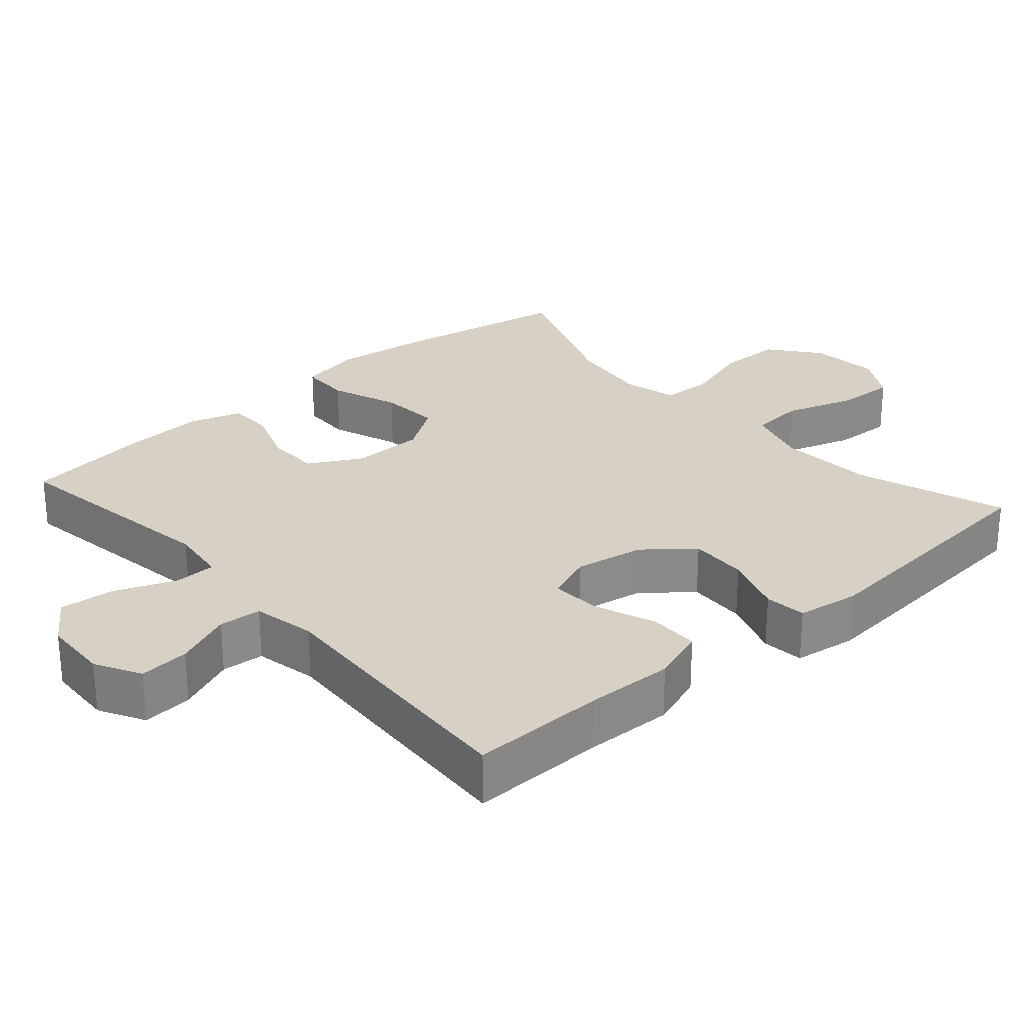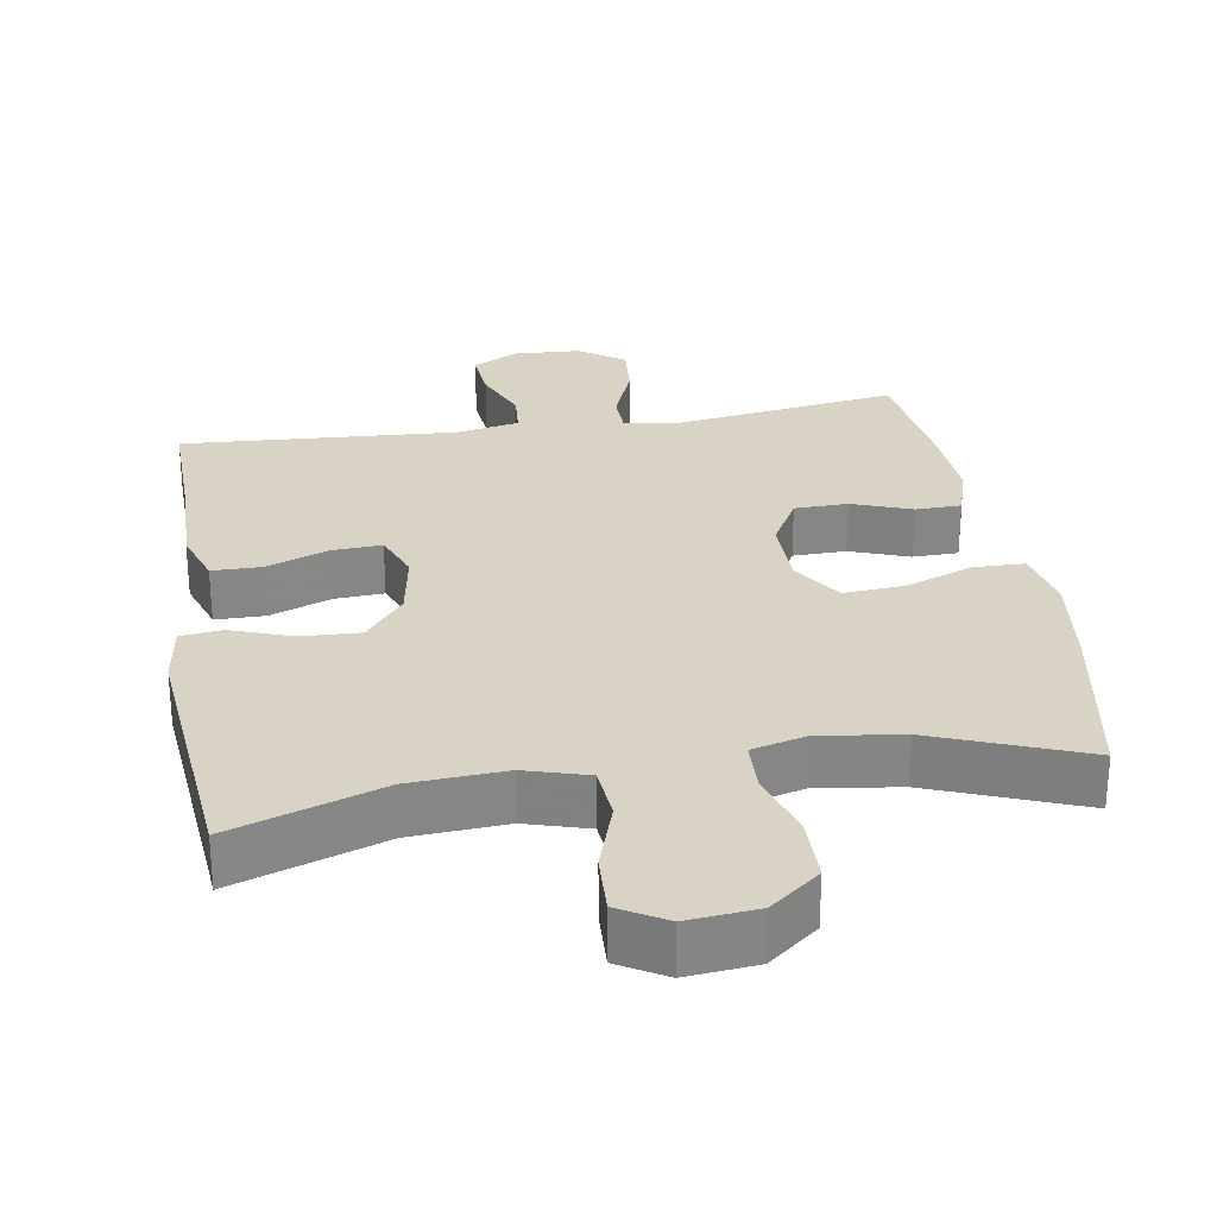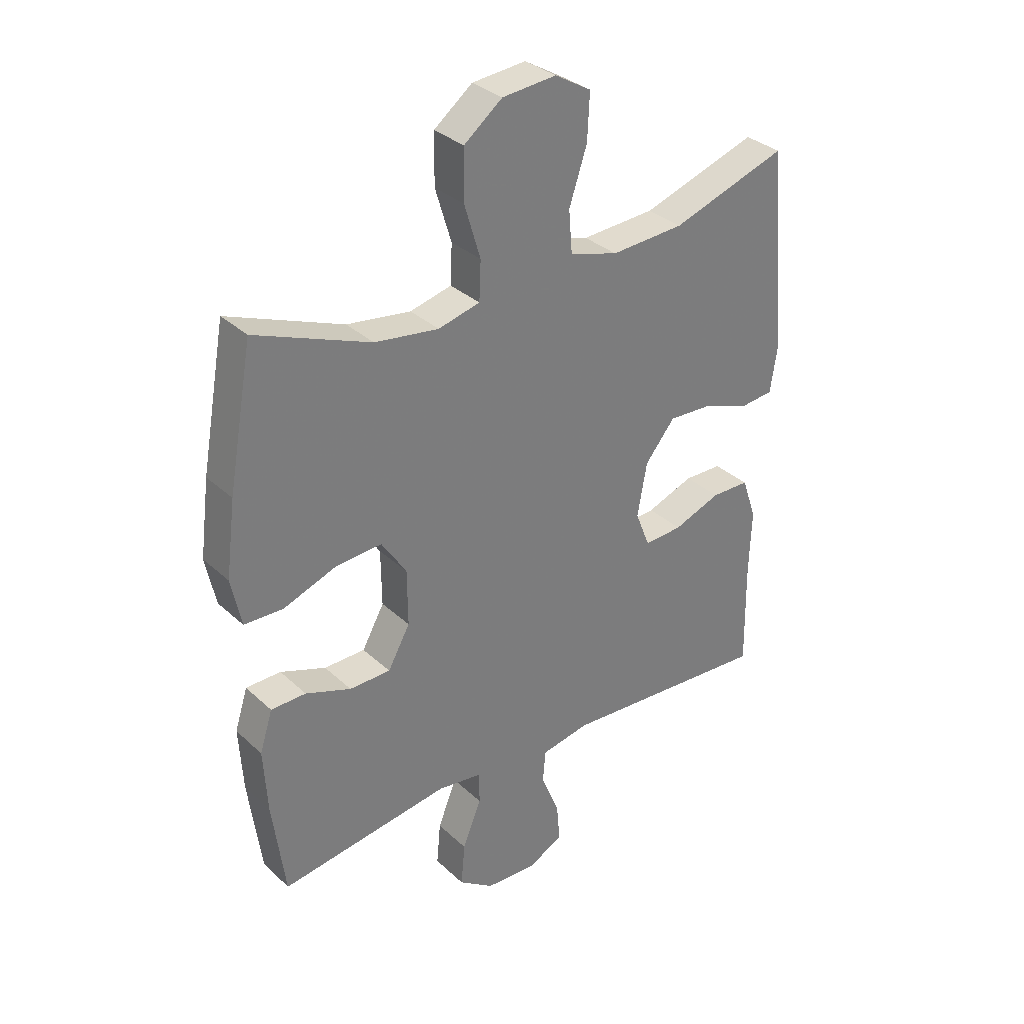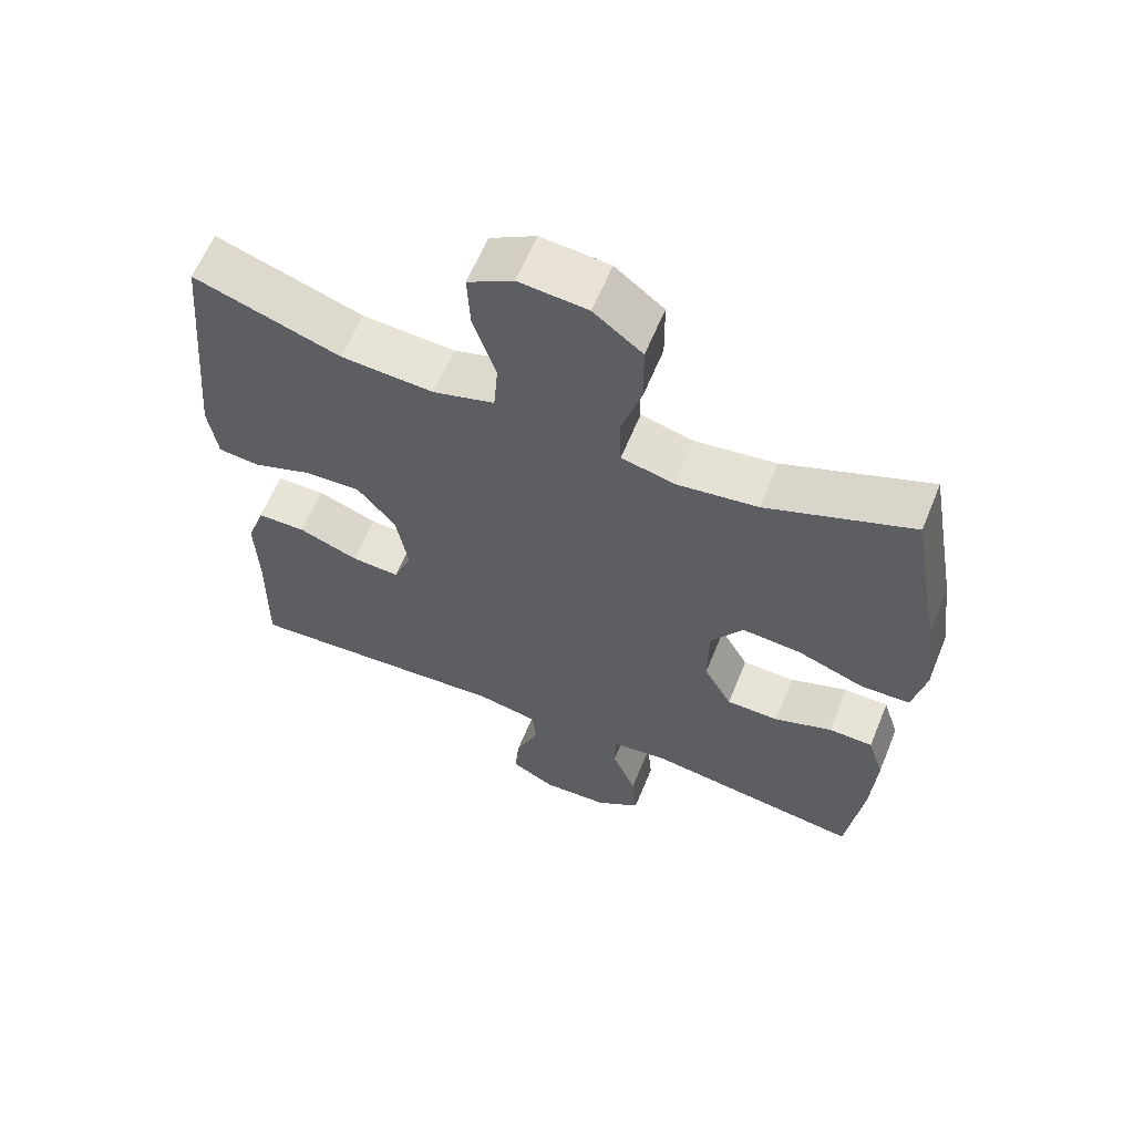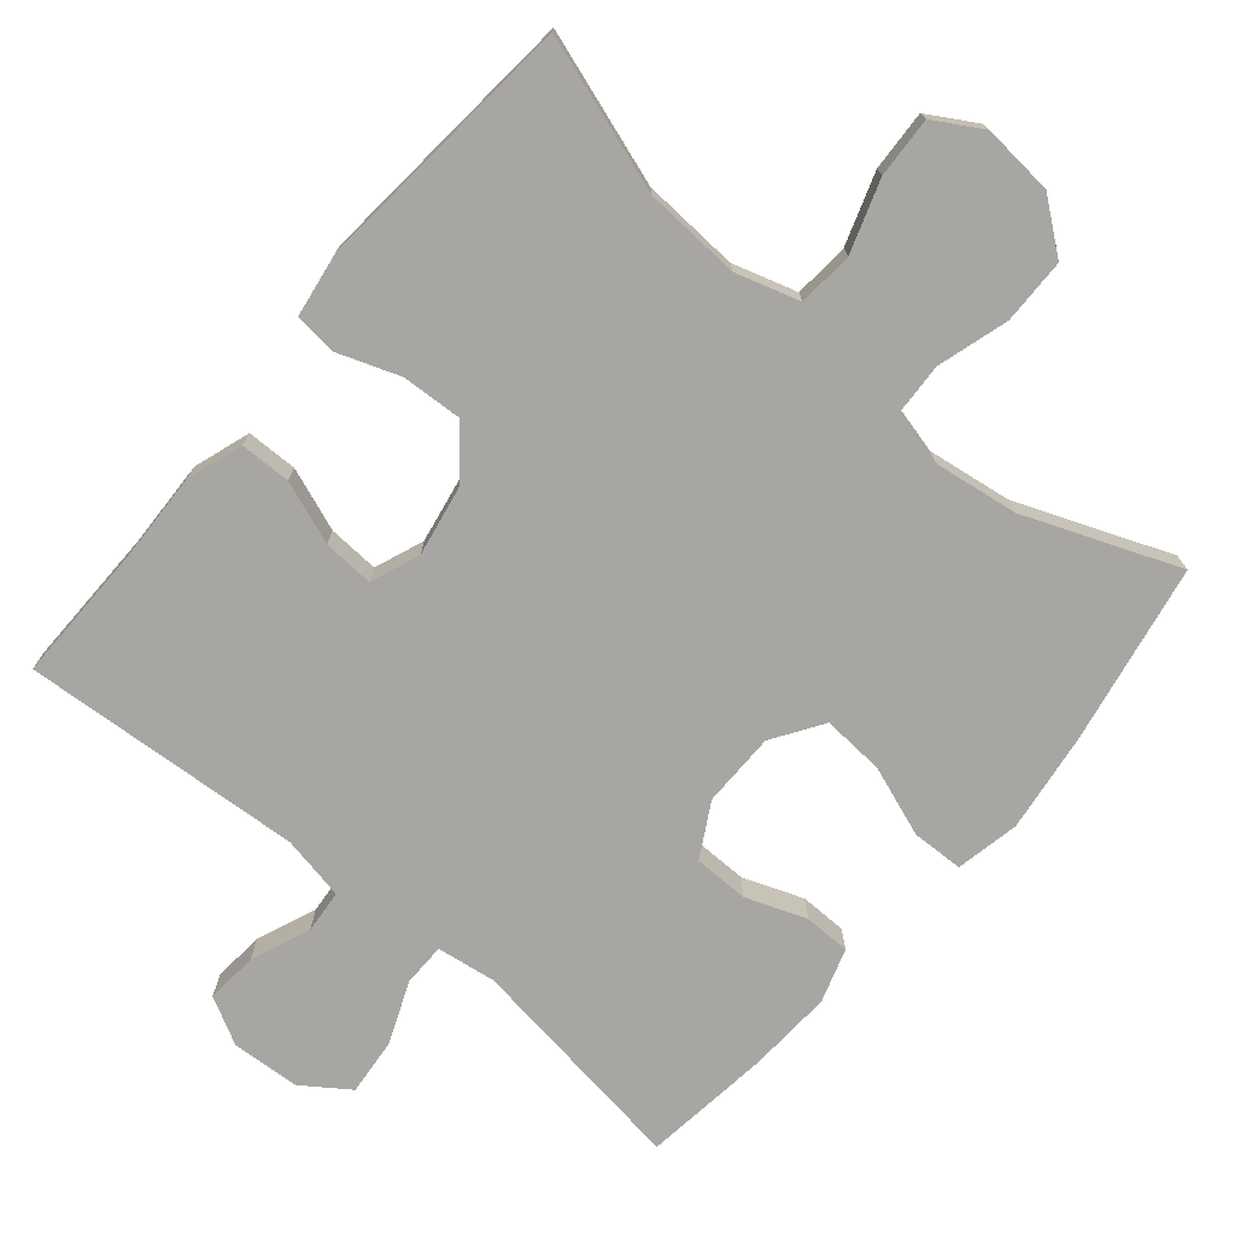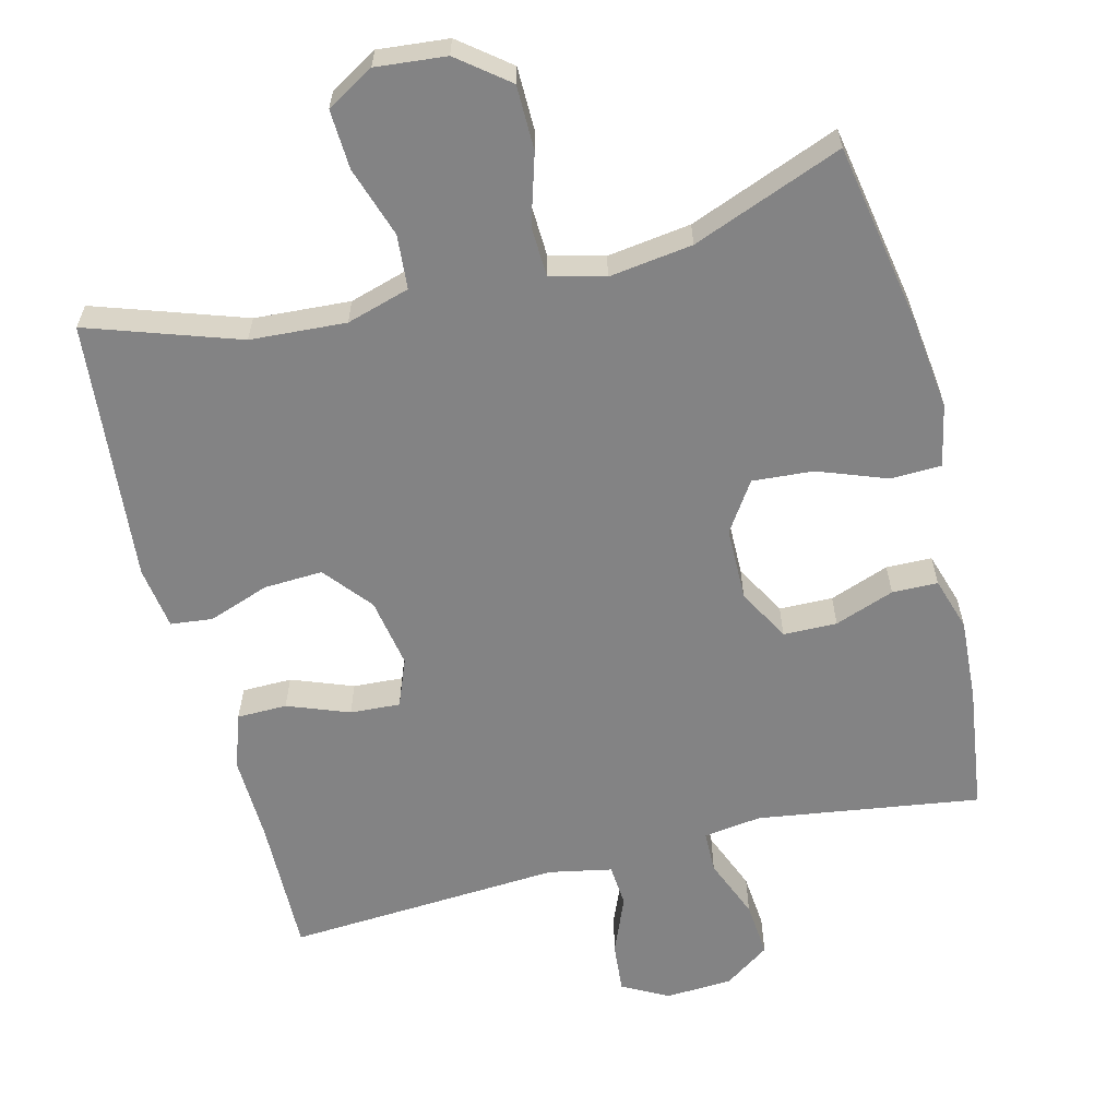
<metadata>
{"format":"obj","ext":"obj","renderer":"f3d","projection":"perspective","resolution":1024,"background":"white","views":[{"elev":27.0,"azim":-131.5,"up":"+Y"},{"elev":28.3,"azim":-9.4,"up":"+Y"},{"elev":32.7,"azim":141.6,"up":"+Z"},{"elev":61.7,"azim":22.2,"up":"+Z"},{"elev":-74.3,"azim":-39.9,"up":"+Y"},{"elev":-61.2,"azim":14.0,"up":"+Y"}]}
</metadata>
<code>
v -0.5 0.07 0.5
v -0.292 0.07 0.43
v -0.16 0.07 0.422
v -0.073 0.07 0.448
v -0.067 0.07 0.523
v -0.099 0.07 0.62
v -0.103 0.07 0.702
v -0.038 0.07 0.74
v 0.059 0.07 0.731
v 0.128 0.07 0.677
v 0.129 0.07 0.588
v 0.1 0.07 0.492
v 0.103 0.07 0.422
v 0.178 0.07 0.403
v 0.293 0.07 0.419
v 0.5 0.07 0.5
v 0.544 0.07 0.255
v 0.561 0.07 0.121
v 0.543 0.07 0.035
v 0.473 0.07 0.033
v 0.378 0.07 0.068
v 0.294 0.07 0.074
v 0.249 0.07 0.006
v 0.248 0.07 -0.095
v 0.288 0.07 -0.167
v 0.362 0.07 -0.168
v 0.444 0.07 -0.138
v 0.507 0.07 -0.139
v 0.53 0.07 -0.212
v 0.523 0.07 -0.327
v 0.5 0.07 -0.5
v 0.193 0.07 -0.456
v 0.113 0.07 -0.467
v 0.112 0.07 -0.525
v 0.146 0.07 -0.609
v 0.153 0.07 -0.686
v 0.09 0.07 -0.73
v -0.003 0.07 -0.735
v -0.066 0.07 -0.701
v -0.06 0.07 -0.631
v -0.027 0.07 -0.551
v -0.032 0.07 -0.492
v -0.119 0.07 -0.475
v -0.5 0.07 -0.5
v -0.497 0.07 -0.31
v -0.501 0.07 -0.19
v -0.475 0.07 -0.114
v -0.406 0.07 -0.113
v -0.321 0.07 -0.145
v -0.252 0.07 -0.149
v -0.226 0.07 -0.083
v -0.243 0.07 0.013
v -0.297 0.07 0.079
v -0.378 0.07 0.075
v -0.462 0.07 0.045
v -0.52 0.07 0.051
v -0.533 0.07 0.138
v -0.5 0 0.5
v -0.292 0 0.43
v -0.16 0 0.422
v -0.073 0 0.448
v -0.067 0 0.523
v -0.099 0 0.62
v -0.103 0 0.702
v -0.038 0 0.74
v 0.059 0 0.731
v 0.128 0 0.677
v 0.129 0 0.588
v 0.1 0 0.492
v 0.103 0 0.422
v 0.178 0 0.403
v 0.293 0 0.419
v 0.5 0 0.5
v 0.544 0 0.255
v 0.561 0 0.121
v 0.543 0 0.035
v 0.473 0 0.033
v 0.378 0 0.068
v 0.294 0 0.074
v 0.249 0 0.006
v 0.248 0 -0.095
v 0.288 0 -0.167
v 0.362 0 -0.168
v 0.444 0 -0.138
v 0.507 0 -0.139
v 0.53 0 -0.212
v 0.523 0 -0.327
v 0.5 0 -0.5
v 0.193 0 -0.456
v 0.113 0 -0.467
v 0.112 0 -0.525
v 0.146 0 -0.609
v 0.153 0 -0.686
v 0.09 0 -0.73
v -0.003 0 -0.735
v -0.066 0 -0.701
v -0.06 0 -0.631
v -0.027 0 -0.551
v -0.032 0 -0.492
v -0.119 0 -0.475
v -0.5 0 -0.5
v -0.497 0 -0.31
v -0.501 0 -0.19
v -0.475 0 -0.114
v -0.406 0 -0.113
v -0.321 0 -0.145
v -0.252 0 -0.149
v -0.226 0 -0.083
v -0.243 0 0.013
v -0.297 0 0.079
v -0.378 0 0.075
v -0.462 0 0.045
v -0.52 0 0.051
v -0.533 0 0.138
f 57 1 2
f 56 57 2
f 55 56 2
f 54 55 2
f 53 54 2 3
f 52 53 3 4
f 51 52 4
f 47 48 49
f 46 47 49
f 45 46 49
f 45 49 50
f 44 45 50
f 43 44 50
f 42 43 50 51
f 39 40 41
f 38 39 41
f 37 38 41
f 36 37 41
f 35 36 41
f 34 35 41
f 33 34 41 42
f 30 31 32
f 29 30 32
f 28 29 32
f 27 28 32
f 26 27 32
f 25 26 32 33
f 42 51 4
f 33 42 4
f 25 33 4
f 24 25 4
f 19 20 21
f 18 19 21
f 17 18 21
f 16 17 21
f 15 16 21
f 14 15 21 22
f 13 14 22 23
f 10 11 12
f 9 10 12
f 8 9 12
f 7 8 12
f 6 7 12
f 5 6 12
f 5 12 13
f 13 23 24
f 5 13 24
f 4 5 24
f 59 58 114
f 59 114 113
f 59 113 112
f 59 112 111
f 60 59 111 110
f 61 60 110 109
f 61 109 108
f 106 105 104
f 106 104 103
f 106 103 102
f 107 106 102
f 107 102 101
f 107 101 100
f 108 107 100 99
f 98 97 96
f 98 96 95
f 98 95 94
f 98 94 93
f 98 93 92
f 98 92 91
f 99 98 91 90
f 89 88 87
f 89 87 86
f 89 86 85
f 89 85 84
f 89 84 83
f 90 89 83 82
f 61 108 99
f 61 99 90
f 61 90 82
f 61 82 81
f 78 77 76
f 78 76 75
f 78 75 74
f 78 74 73
f 78 73 72
f 79 78 72 71
f 80 79 71 70
f 69 68 67
f 69 67 66
f 69 66 65
f 69 65 64
f 69 64 63
f 69 63 62
f 70 69 62
f 81 80 70
f 81 70 62
f 81 62 61
f 1 58 59 2
f 2 59 60 3
f 3 60 61 4
f 4 61 62 5
f 5 62 63 6
f 6 63 64 7
f 7 64 65 8
f 8 65 66 9
f 9 66 67 10
f 10 67 68 11
f 11 68 69 12
f 12 69 70 13
f 13 70 71 14
f 14 71 72 15
f 15 72 73 16
f 16 73 74 17
f 17 74 75 18
f 18 75 76 19
f 19 76 77 20
f 20 77 78 21
f 21 78 79 22
f 22 79 80 23
f 23 80 81 24
f 24 81 82 25
f 25 82 83 26
f 26 83 84 27
f 27 84 85 28
f 28 85 86 29
f 29 86 87 30
f 30 87 88 31
f 31 88 89 32
f 32 89 90 33
f 33 90 91 34
f 34 91 92 35
f 35 92 93 36
f 36 93 94 37
f 37 94 95 38
f 38 95 96 39
f 39 96 97 40
f 40 97 98 41
f 41 98 99 42
f 42 99 100 43
f 43 100 101 44
f 44 101 102 45
f 45 102 103 46
f 46 103 104 47
f 47 104 105 48
f 48 105 106 49
f 49 106 107 50
f 50 107 108 51
f 51 108 109 52
f 52 109 110 53
f 53 110 111 54
f 54 111 112 55
f 55 112 113 56
f 56 113 114 57
f 57 114 58 1

</code>
